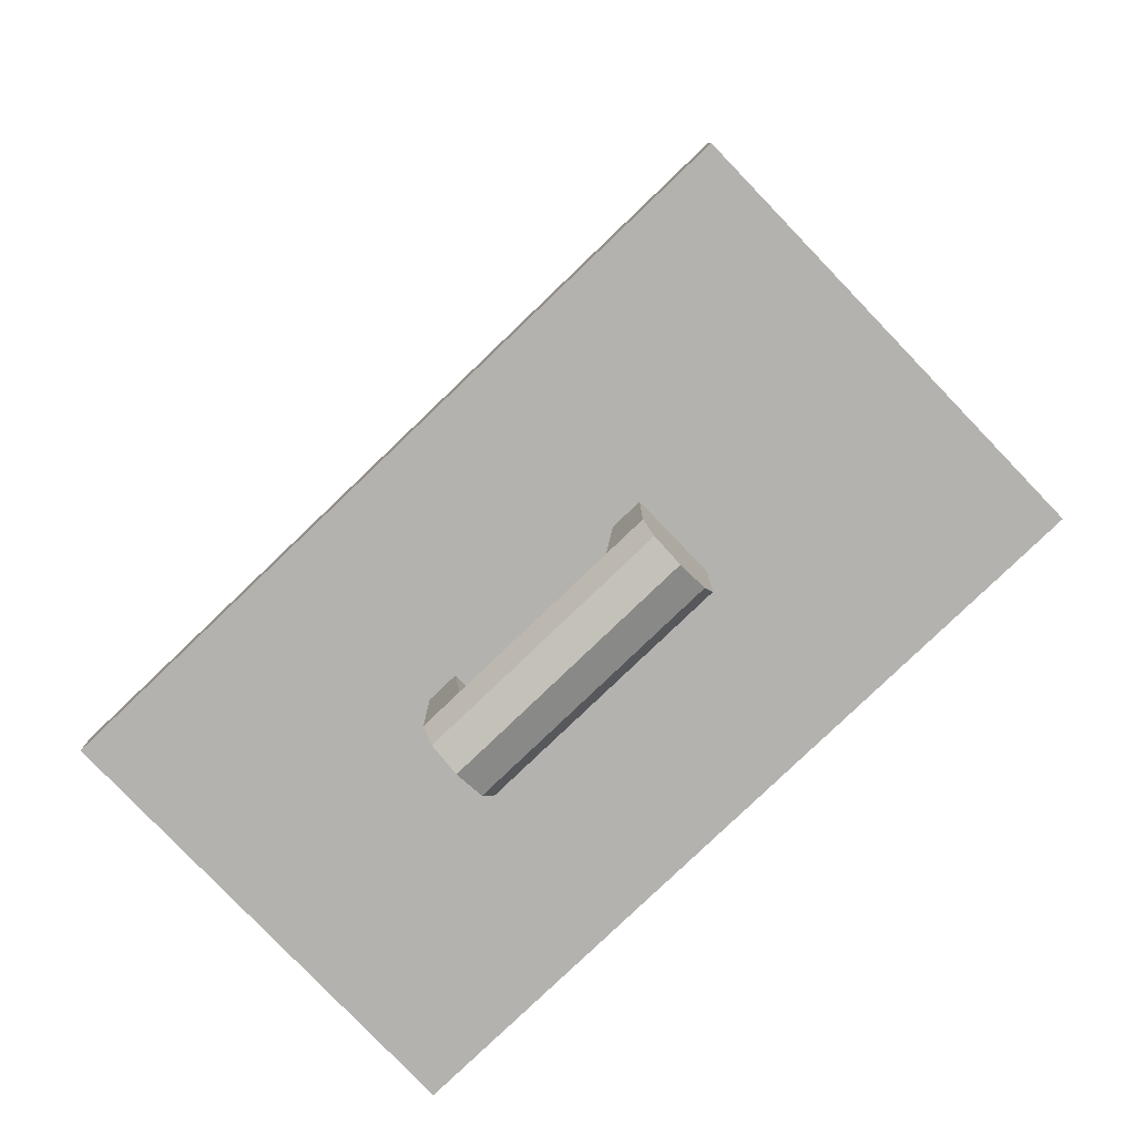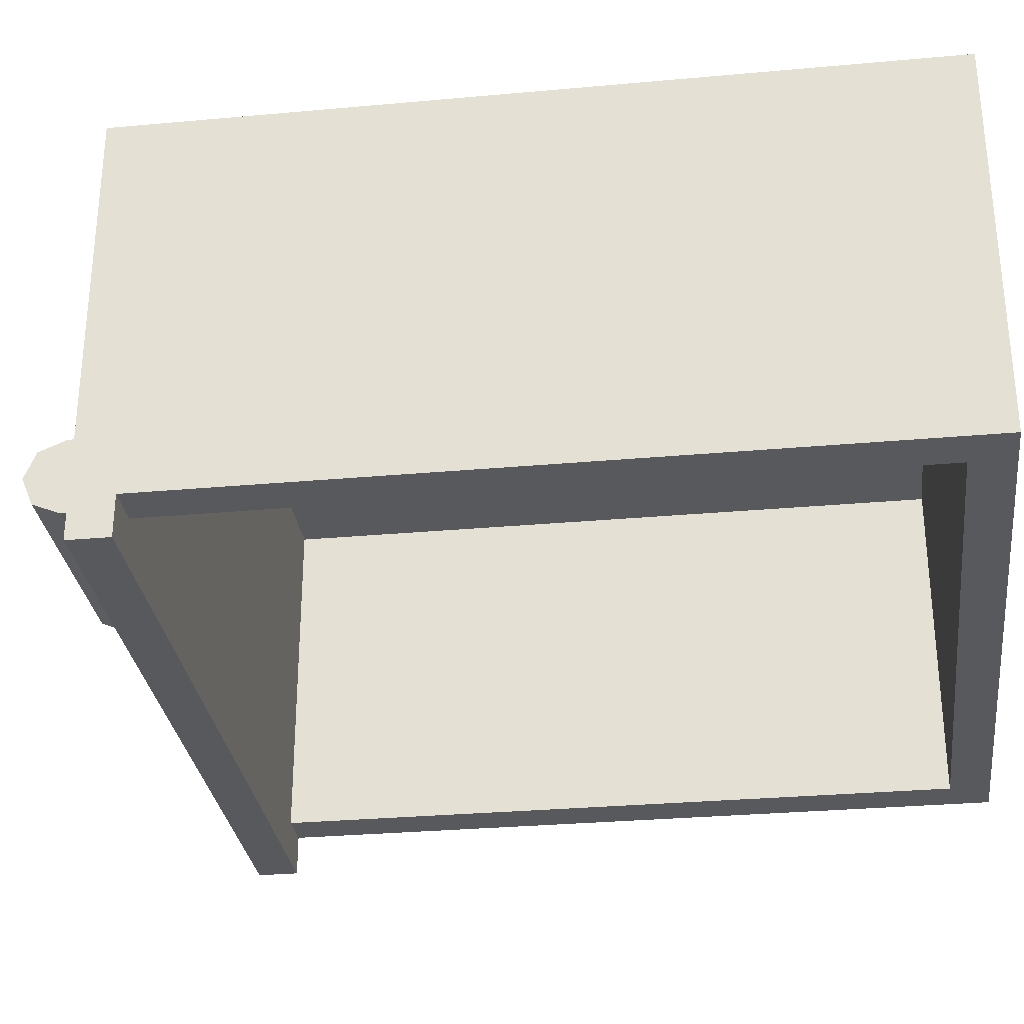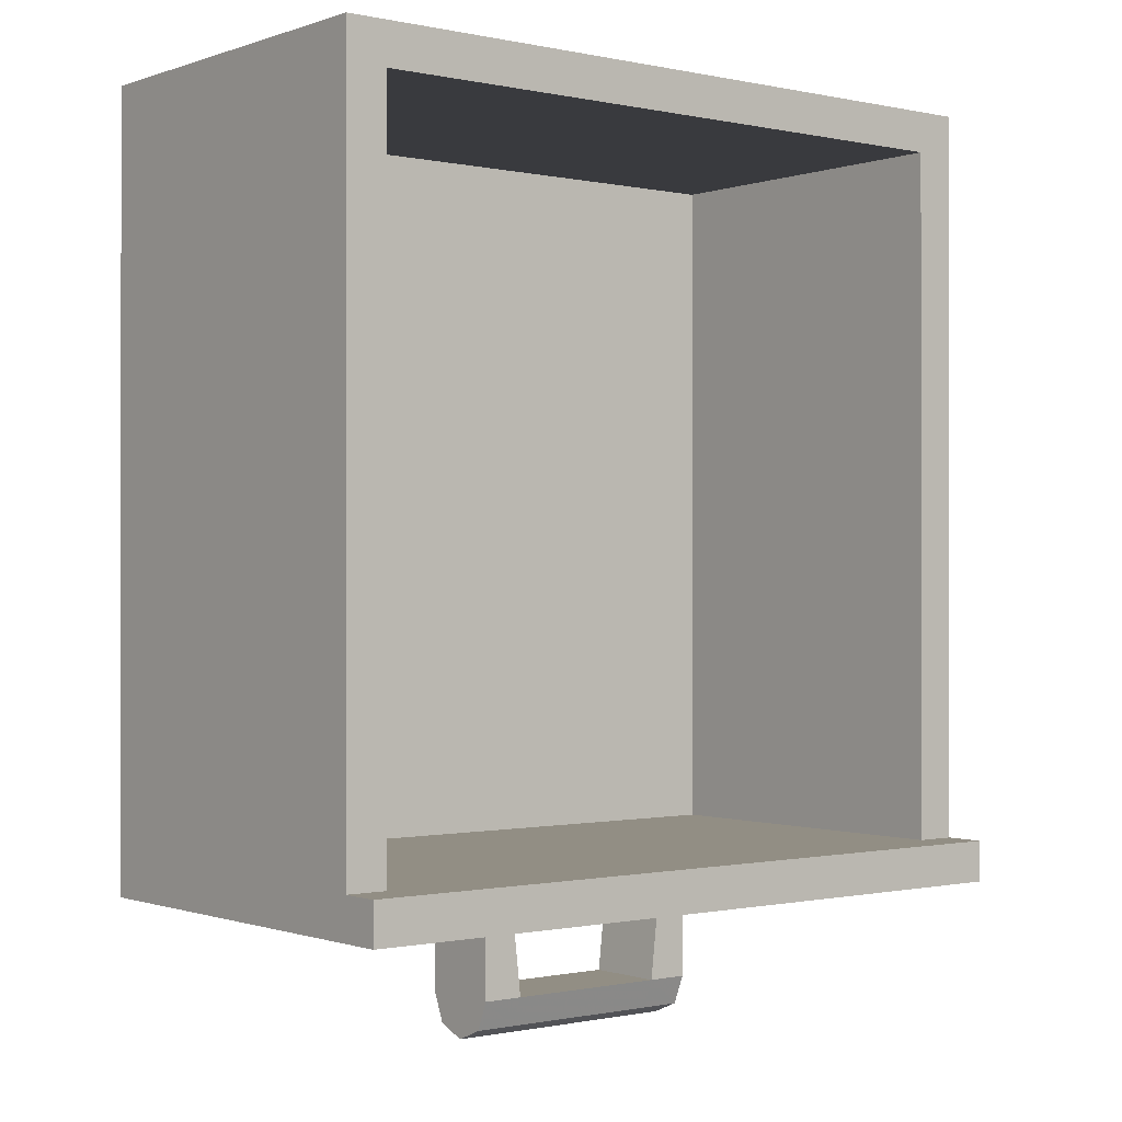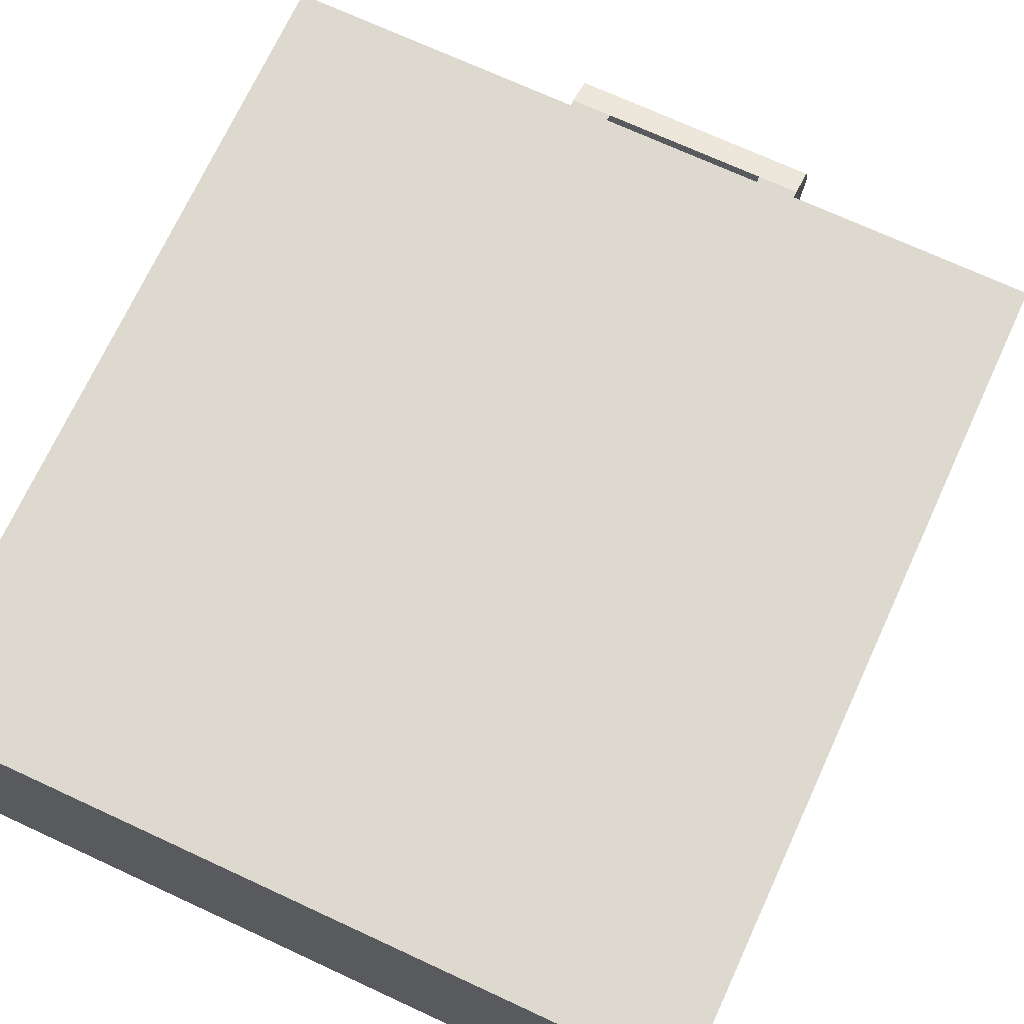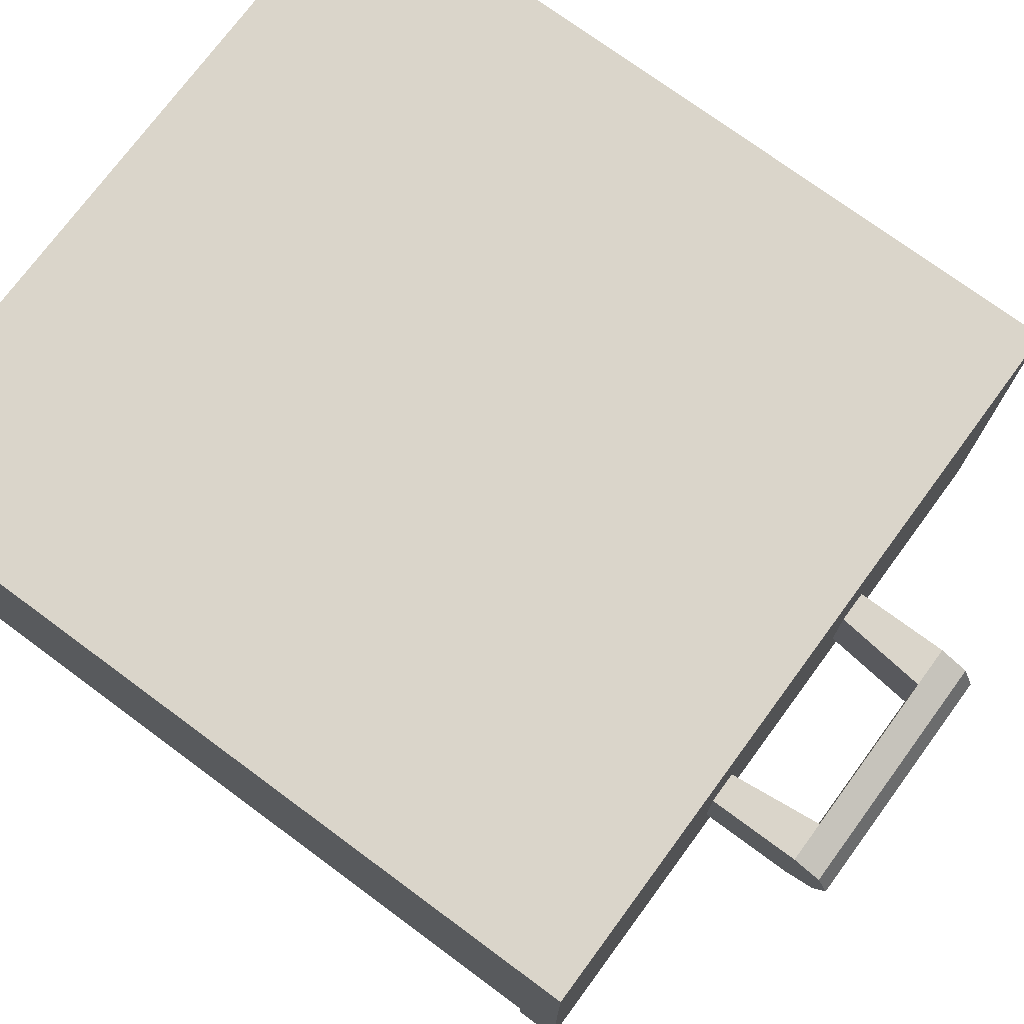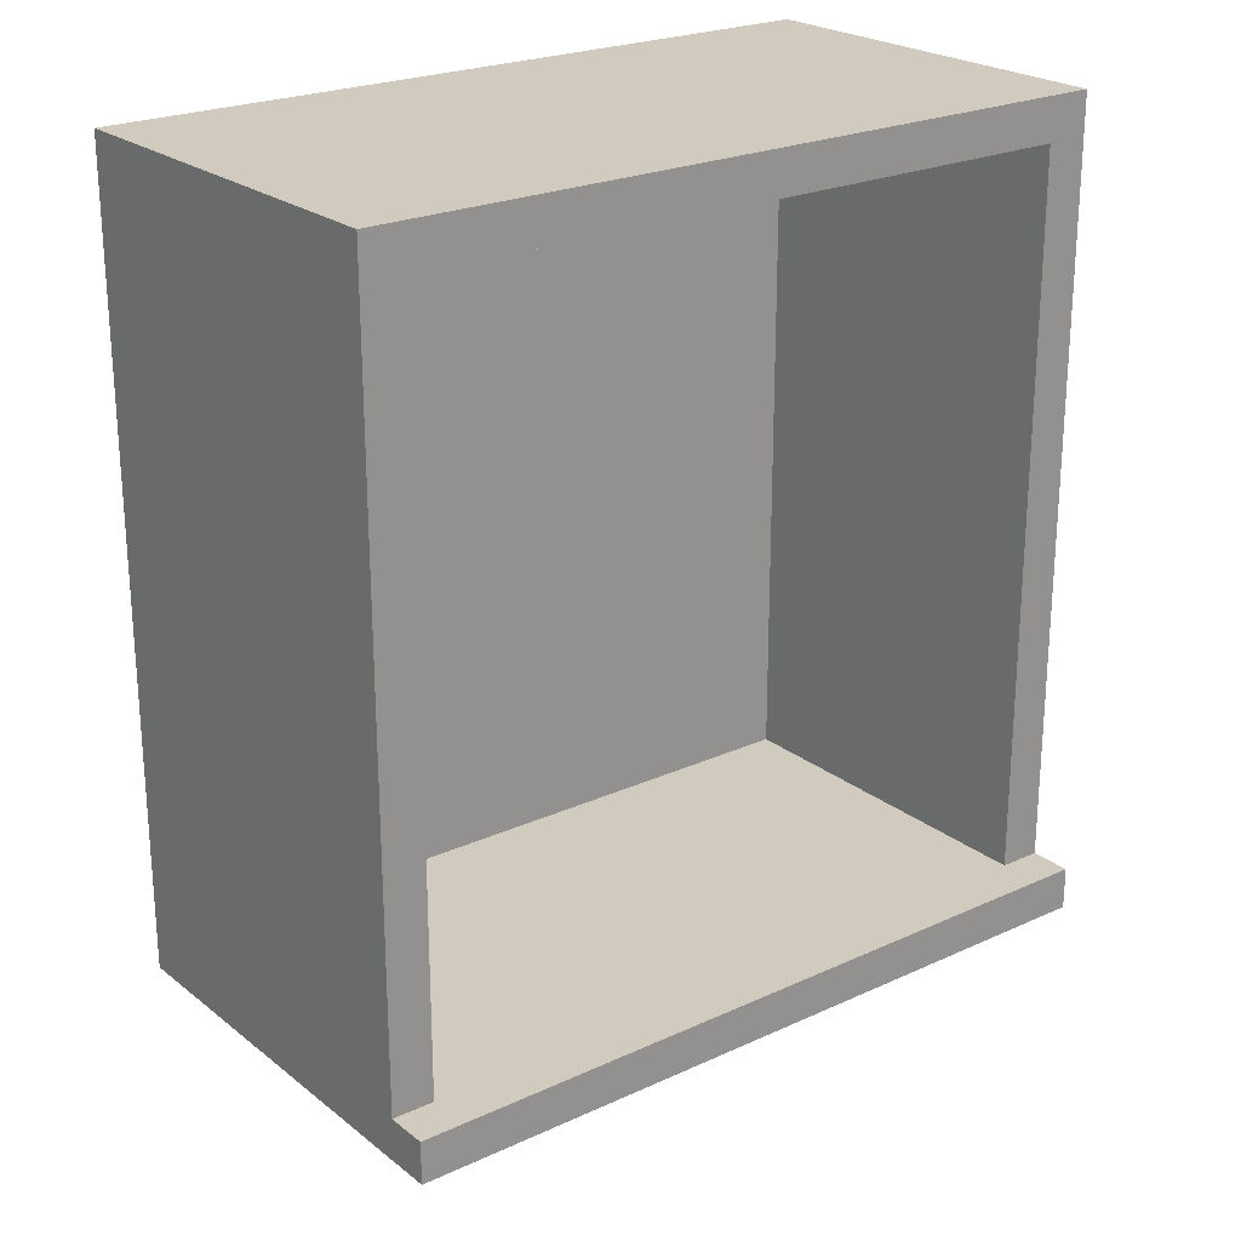
<metadata>
{"format":"obj","ext":"obj","renderer":"f3d","projection":"perspective","resolution":1024,"background":"white","views":[{"elev":-79.7,"azim":43.8,"up":"+Z"},{"elev":-30.2,"azim":-82.5,"up":"+Y"},{"elev":-0.5,"azim":-38.6,"up":"+Z"},{"elev":71.4,"azim":24.8,"up":"+Y"},{"elev":74.3,"azim":126.4,"up":"+Y"},{"elev":23.4,"azim":-37.8,"up":"+Z"}]}
</metadata>
<code>
v 1.8 1.9 1.8
v 1.8 1.9 -2
v -1.8 1.9 -2
v -1.8 1.9 1.8
v 1.8 1.9 1.8
v -1.8 1.9 1.8
v -1.8 0 1.8
v 1.8 0 1.8
v 1.8 -0.2 -2
v 1.8 1.9 -2
v -1.8 1.9 -2
v -1.8 -0.2 -2
v 1.8 -0.2 -2
v -1.8 -0.2 -2
v -1.8 -0.2 -1.8
v 1.8 -0.2 -1.8
v -1.8 -0.2 -1.8
v 1.8 -0.2 -1.8
v 1.6 0 -1.8
v -1.6 0 -1.8
v 1.6 1.7 1.6
v 1.6 1.7 -1.8
v -1.6 1.7 -1.8
v -1.6 1.7 1.6
v -1.6 1.7 1.6
v -1.6 1.7 -1.8
v -1.6 0 -1.8
v -1.6 0 1.6
v 1.6 1.7 -1.8
v 1.6 1.7 1.6
v 1.6 0 1.6
v 1.6 0 -1.8
v 1.6 1.7 1.6
v -1.6 1.7 1.6
v -1.6 0 1.6
v 1.6 0 1.6
v -1.6 1.7 -1.8
v 1.6 1.7 -1.8
v 1.6 0 -1.8
v -1.6 0 -1.8
v 1.6 0 1.6
v 1.8 0 1.8
v -1.8 0 1.8
v -1.6 0 1.6
v 1.8 0 -1.8
v 1.8 -0.2 -1.8
v 1.8 -0.2 -2
v 1.8 1.9 -2
v 1.8 0 -1.8
v 1.8 1.9 -2
v 1.8 1.9 1.8
v 1.8 0 1.8
v 1.6 0 1.6
v 1.6 0 -1.8
v 1.8 0 -1.8
v 1.8 0 1.8
v 1.6 0 -1.8
v 1.8 -0.2 -1.8
v 1.8 0 -1.8
v -1.8 -0.2 -2
v -1.8 -0.2 -1.8
v -1.8 0 -1.8
v -1.8 1.9 -2
v -1.8 1.9 1.8
v -1.8 1.9 -2
v -1.8 0 -1.8
v -1.8 0 1.8
v -1.8 0 -1.8
v -1.6 0 -1.8
v -1.6 0 1.6
v -1.8 0 1.8
v -1.8 -0.2 -1.8
v -1.6 0 -1.8
v -1.8 0 -1.8
v -0.6 0.9914 -2.591
v -0.6 0.85 -2.65
v -0.6 0.7086 -2.591
v -0.6 0.9914 -2.591
v -0.6 0.7086 -2.591
v -0.6 0.65 -2.45
v -0.6 1.05 -2.45
v -0.6 0.9914 -2.591
v -0.6 1.05 -2.45
v -0.4 1.05 -2.45
v -0.4 0.9914 -2.591
v -0.6 0.85 -2.65
v -0.6 0.9914 -2.591
v -0.4 0.9914 -2.591
v -0.4 0.85 -2.65
v -0.6 0.7086 -2.591
v -0.6 0.85 -2.65
v -0.4 0.85 -2.65
v -0.4 0.7086 -2.591
v -0.6 0.65 -2.45
v -0.6 0.7086 -2.591
v -0.4 0.7086 -2.591
v -0.4 0.65 -2.45
v -0.4 0.9914 -2.591
v -0.4 1.05 -2.45
v 0.4 1.05 -2.45
v 0.4 0.9914 -2.591
v -0.4 0.85 -2.65
v -0.4 0.9914 -2.591
v 0.4 0.9914 -2.591
v 0.4 0.85 -2.65
v -0.4 0.7086 -2.591
v -0.4 0.85 -2.65
v 0.4 0.85 -2.65
v 0.4 0.7086 -2.591
v -0.4 0.65 -2.45
v -0.4 0.7086 -2.591
v 0.4 0.7086 -2.591
v 0.4 0.65 -2.45
v 0.4 0.9914 -2.591
v 0.4 1.05 -2.45
v 0.6 1.05 -2.45
v 0.6 0.9914 -2.591
v 0.4 0.85 -2.65
v 0.4 0.9914 -2.591
v 0.6 0.9914 -2.591
v 0.6 0.85 -2.65
v 0.4 0.7086 -2.591
v 0.4 0.85 -2.65
v 0.6 0.85 -2.65
v 0.6 0.7086 -2.591
v 0.4 0.65 -2.45
v 0.4 0.7086 -2.591
v 0.6 0.7086 -2.591
v 0.6 0.65 -2.45
v 0.6 0.9914 -2.591
v 0.6 0.85 -2.65
v 0.6 0.7086 -2.591
v 0.6 0.9914 -2.591
v 0.6 0.7086 -2.591
v 0.6 0.65 -2.45
v 0.6 1.05 -2.45
v 0.6 0.65 -2.45
v 0.6 1.05 -2.45
v 0.6 1.05 -2
v 0.6 0.65 -2
v 0.4 0.65 -2.45
v 0.4 1.05 -2.45
v 0.45 1.05 -2
v 0.45 0.65 -2
v 0.6 0.65 -2
v 0.45 0.65 -2
v 0.4 0.65 -2.45
v 0.6 0.65 -2.45
v 0.6 1.05 -2.45
v 0.4 1.05 -2.45
v 0.45 1.05 -2
v 0.6 1.05 -2
v 0.4 1.05 -2.45
v -0.4 1.05 -2.45
v -0.4 0.65 -2.45
v 0.4 0.65 -2.45
v -0.6 0.65 -2.45
v -0.6 1.05 -2.45
v -0.6 1.05 -2
v -0.6 0.65 -2
v -0.4 0.65 -2.45
v -0.4 1.05 -2.45
v -0.45 1.05 -2
v -0.45 0.65 -2
v -0.4 0.65 -2.45
v -0.45 0.65 -2
v -0.6 0.65 -2
v -0.6 0.65 -2.45
v -0.45 1.05 -2
v -0.4 1.05 -2.45
v -0.6 1.05 -2.45
v -0.6 1.05 -2
g mesh4729653
f 1 2 3
f 3 4 1
f 5 6 7
f 7 8 5
g mesh4729655
f 9 11 10
f 11 9 12
f 13 15 14
f 15 13 16
f 17 18 19
f 19 20 17
g mesh4729657
f 21 23 22
f 23 21 24
g mesh4729658
f 25 27 26
f 27 25 28
g mesh4729659
f 29 31 30
f 31 29 32
g mesh4729660
f 33 35 34
f 35 33 36
f 37 39 38
f 39 37 40
f 41 42 43
f 43 44 41
f 45 46 47
f 47 48 45
f 49 50 51
f 51 52 49
f 53 54 55
f 55 56 53
f 57 58 59
f 60 61 62
f 62 63 60
f 64 65 66
f 66 67 64
f 68 69 70
f 70 71 68
f 72 73 74
g mesh4729665
f 75 76 77
f 78 79 80
f 80 81 78
g mesh4729668
f 82 83 84
f 84 85 82
f 86 87 88
f 88 89 86
f 90 91 92
f 92 93 90
f 94 95 96
f 96 97 94
g mesh4729670
f 98 99 100
f 100 101 98
f 102 103 104
f 104 105 102
f 106 107 108
f 108 109 106
f 110 111 112
f 112 113 110
g mesh4729672
f 114 115 116
f 116 117 114
f 118 119 120
f 120 121 118
f 122 123 124
f 124 125 122
f 126 127 128
f 128 129 126
g mesh4729675
f 130 132 131
f 133 135 134
f 135 133 136
g mesh4729679
f 137 138 139
f 139 140 137
g mesh4729681
f 141 143 142
f 143 141 144
f 145 146 147
f 147 148 145
f 149 150 151
f 151 152 149
g mesh4729684
f 153 154 155
f 155 156 153
g mesh4729688
f 157 159 158
f 159 157 160
g mesh4729690
f 161 162 163
f 163 164 161
f 165 166 167
f 167 168 165
f 169 170 171
f 171 172 169

</code>
